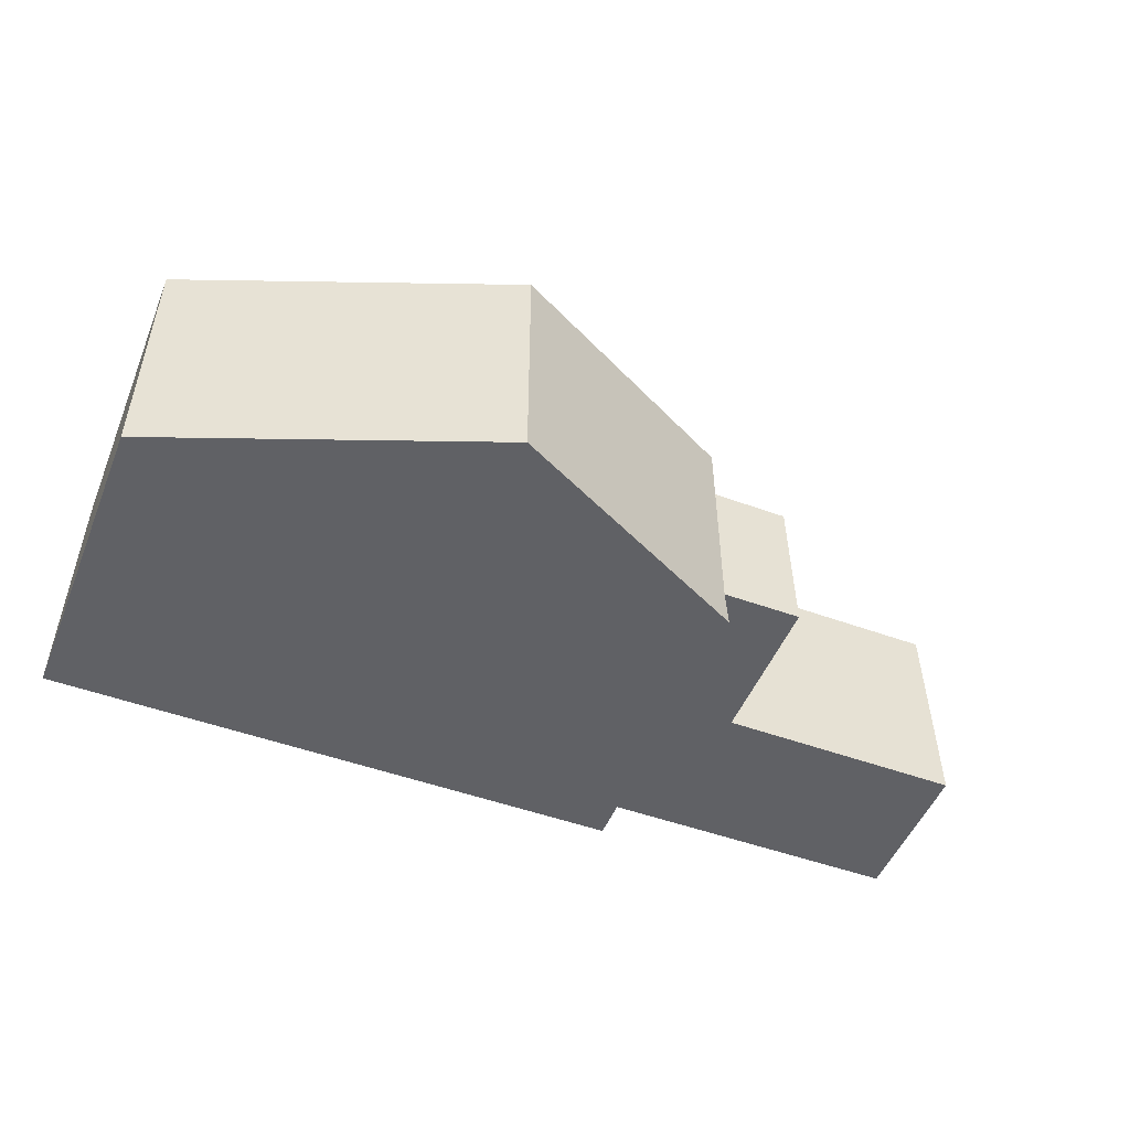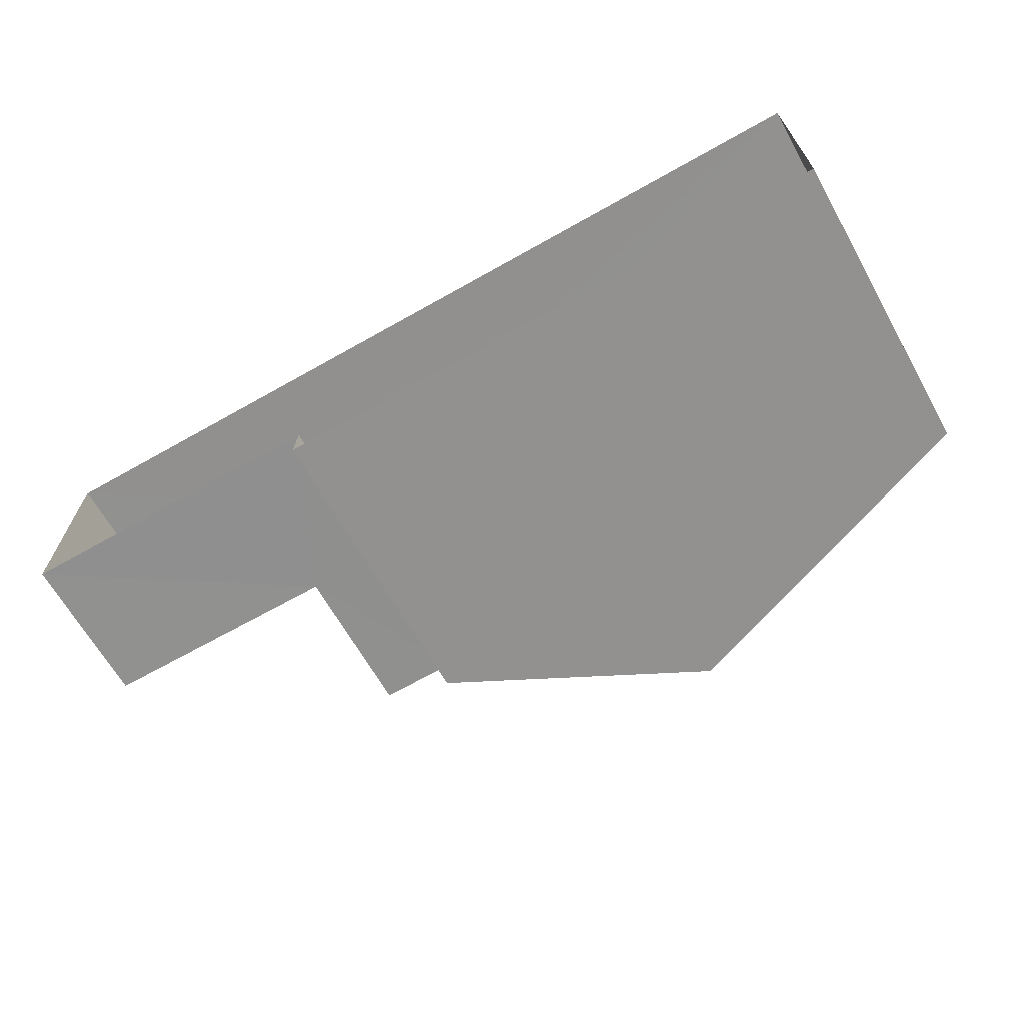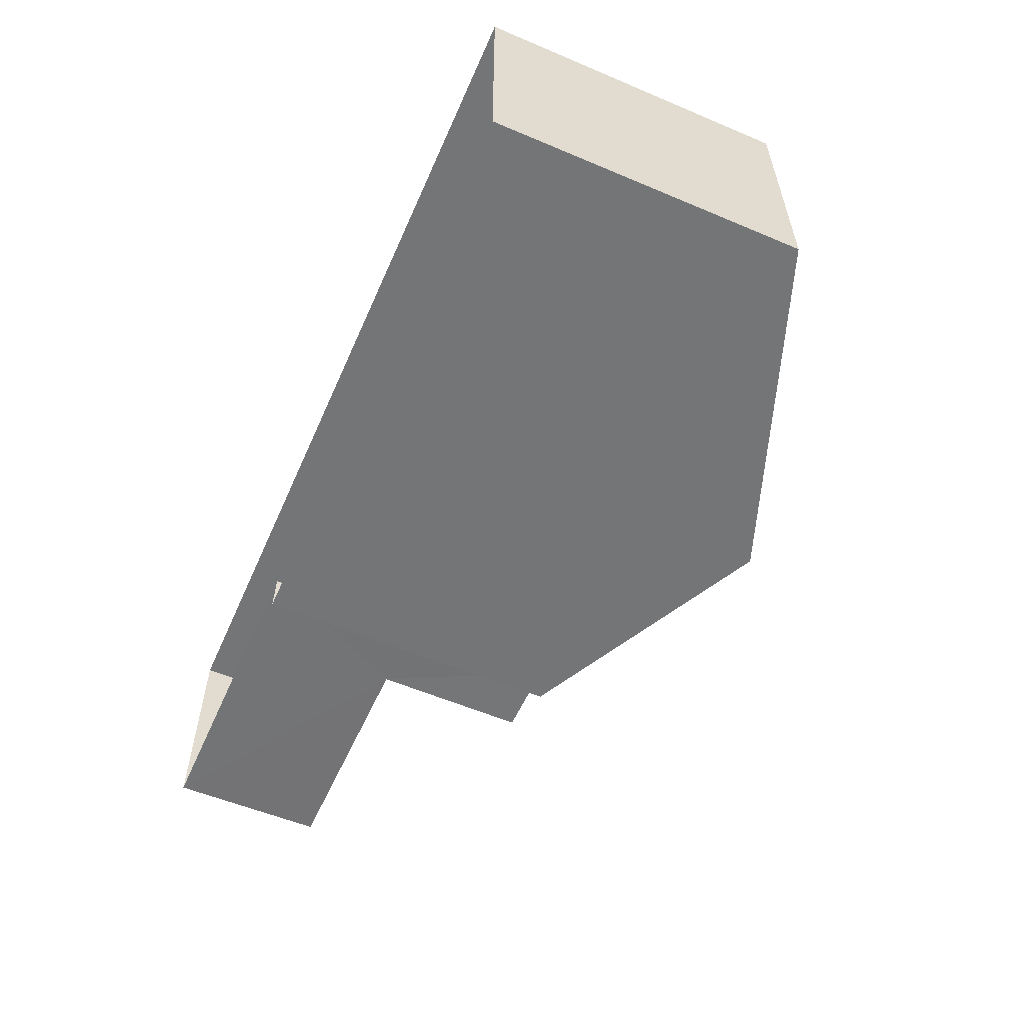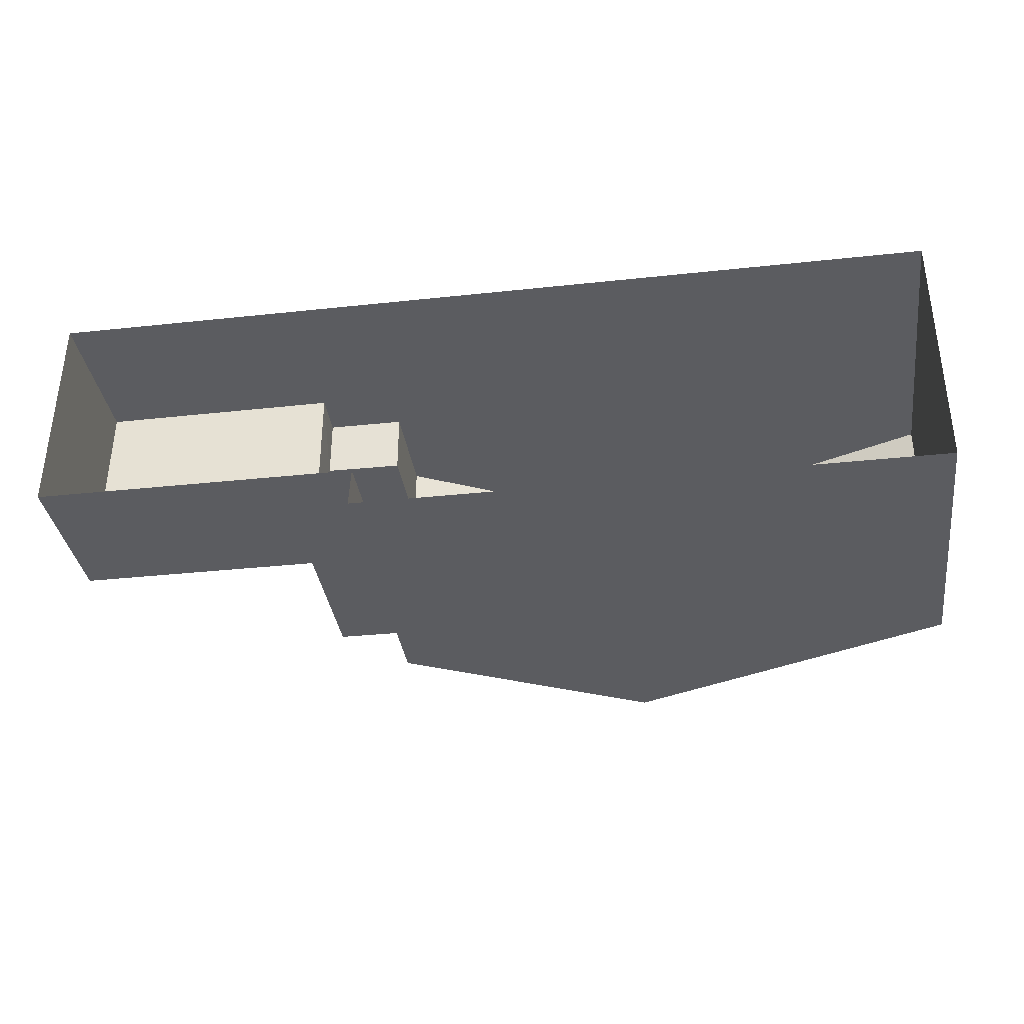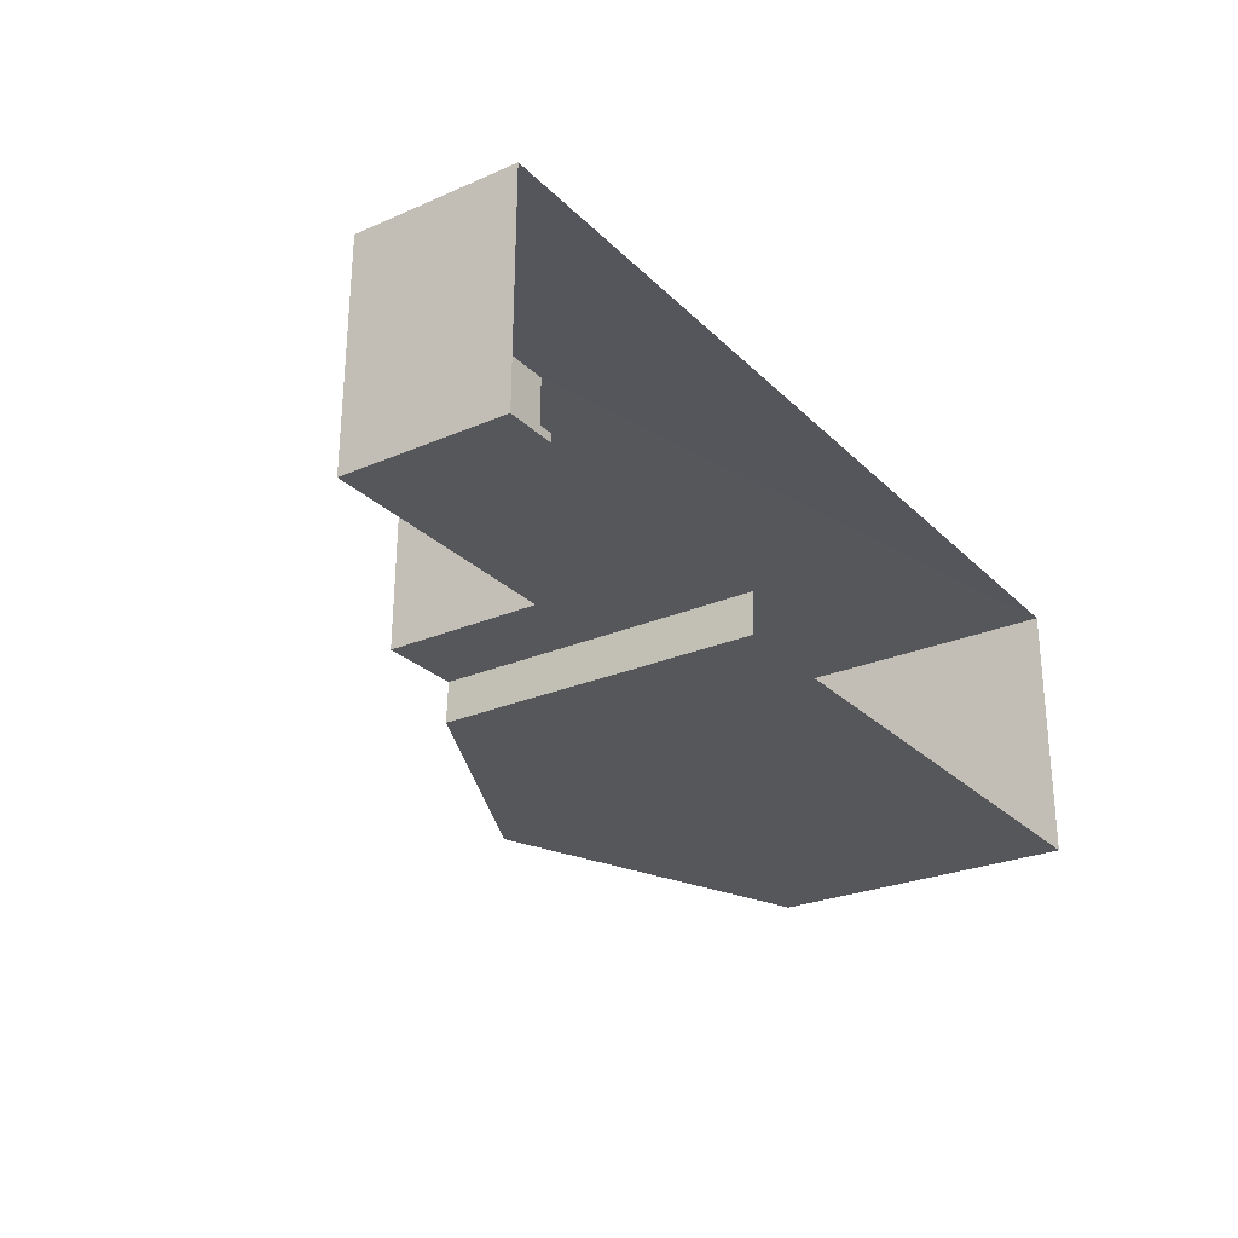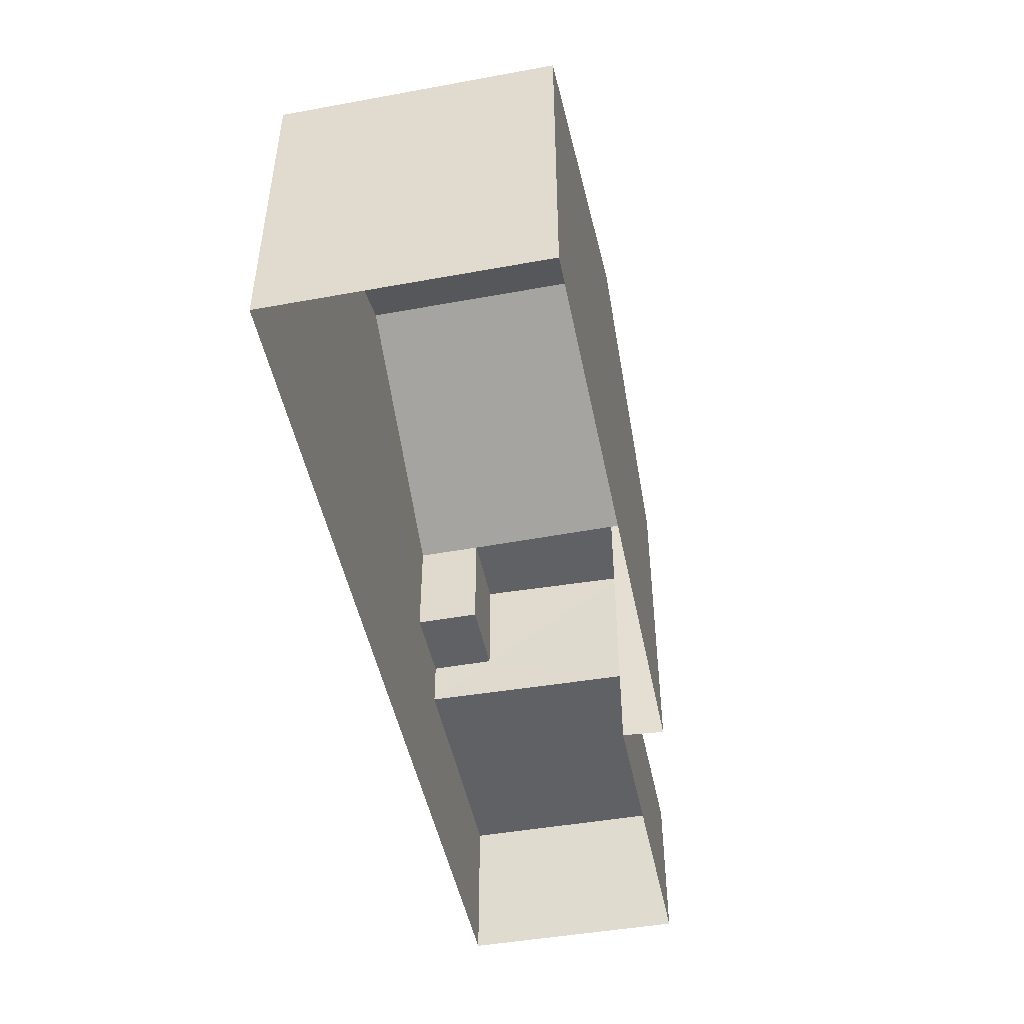
<metadata>
{"format":"obj","ext":"obj","renderer":"f3d","projection":"perspective","resolution":1024,"background":"white","views":[{"elev":-50.2,"azim":-21.9,"up":"+Y"},{"elev":-66.2,"azim":-150.4,"up":"+Y"},{"elev":-56.7,"azim":-113.7,"up":"+Y"},{"elev":-35.2,"azim":-171.6,"up":"+Y"},{"elev":-26.4,"azim":124.3,"up":"+Y"},{"elev":-47.8,"azim":-78.5,"up":"+Z"}]}
</metadata>
<code>
v -3.73e+05 -1.04e+05 29.09
v -3.73e+05 -1.04e+05 29.09
v -3.73e+05 -1.04e+05 29.09
v -3.73e+05 -1.04e+05 29.09
v -3.73e+05 -1.04e+05 29.09
v -3.73e+05 -1.04e+05 29.09
v -3.73e+05 -1.04e+05 34.74
v -3.73e+05 -1.04e+05 37.03
v -3.73e+05 -1.04e+05 34.74
v -3.73e+05 -1.04e+05 34.74
v -3.73e+05 -1.04e+05 37.03
v -3.73e+05 -1.04e+05 34.74
v -3.73e+05 -1.04e+05 31.95
v -3.73e+05 -1.04e+05 31.95
v -3.73e+05 -1.04e+05 31.95
v -3.73e+05 -1.04e+05 31.95
v -3.73e+05 -1.04e+05 34.74
v -3.73e+05 -1.04e+05 34.74
v -3.73e+05 -1.04e+05 34.74
v -3.73e+05 -1.04e+05 34.74
v -3.73e+05 -1.04e+05 32.8
v -3.73e+05 -1.04e+05 32.8
v -3.73e+05 -1.04e+05 32.8
v -3.73e+05 -1.04e+05 32.8
f 1 2 3
f 2 4 3
f 3 5 6
f 3 4 5
f 7 8 9
f 10 9 11
f 10 11 12
f 9 8 11
f 13 14 15
f 16 13 15
f 10 17 18
f 9 10 18
f 8 19 11
f 8 20 19
f 21 22 23
f 21 24 22
f 18 17 24
f 22 24 16
f 16 24 13
f 24 17 13
f 19 2 11
f 2 1 11
f 1 12 11
f 20 8 4
f 4 16 5
f 23 8 7
f 5 16 15
f 22 16 23
f 4 8 23
f 4 23 16
f 6 13 3
f 3 13 10
f 6 14 13
f 10 13 17
f 24 9 18
f 24 21 9
f 3 10 12
f 1 3 12
f 23 7 9
f 21 23 9
f 14 6 5
f 15 14 5
f 20 4 2
f 19 20 2

</code>
